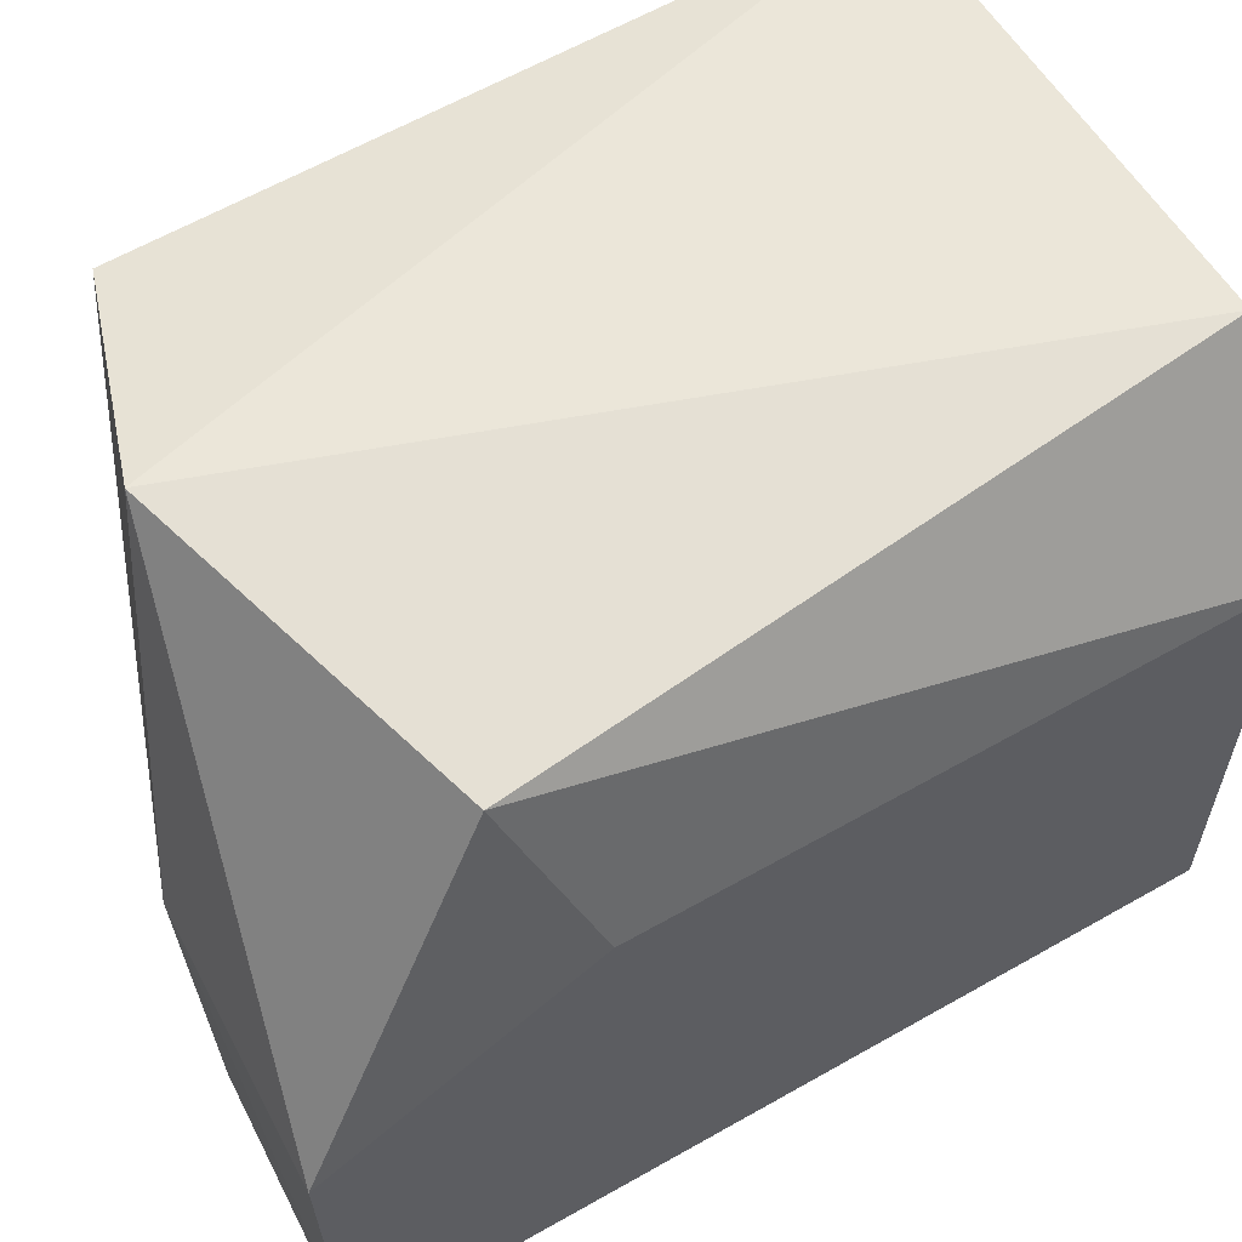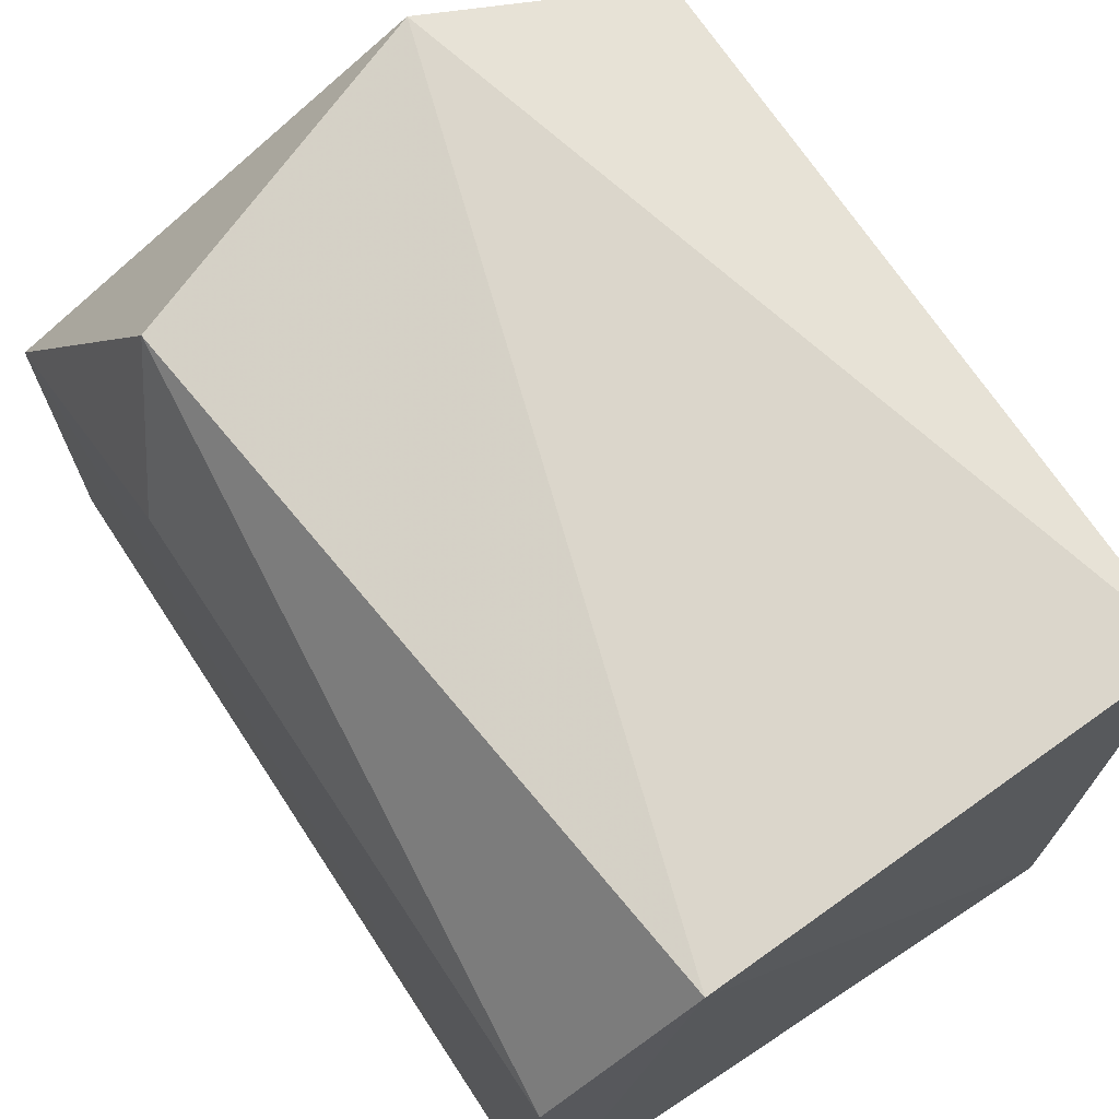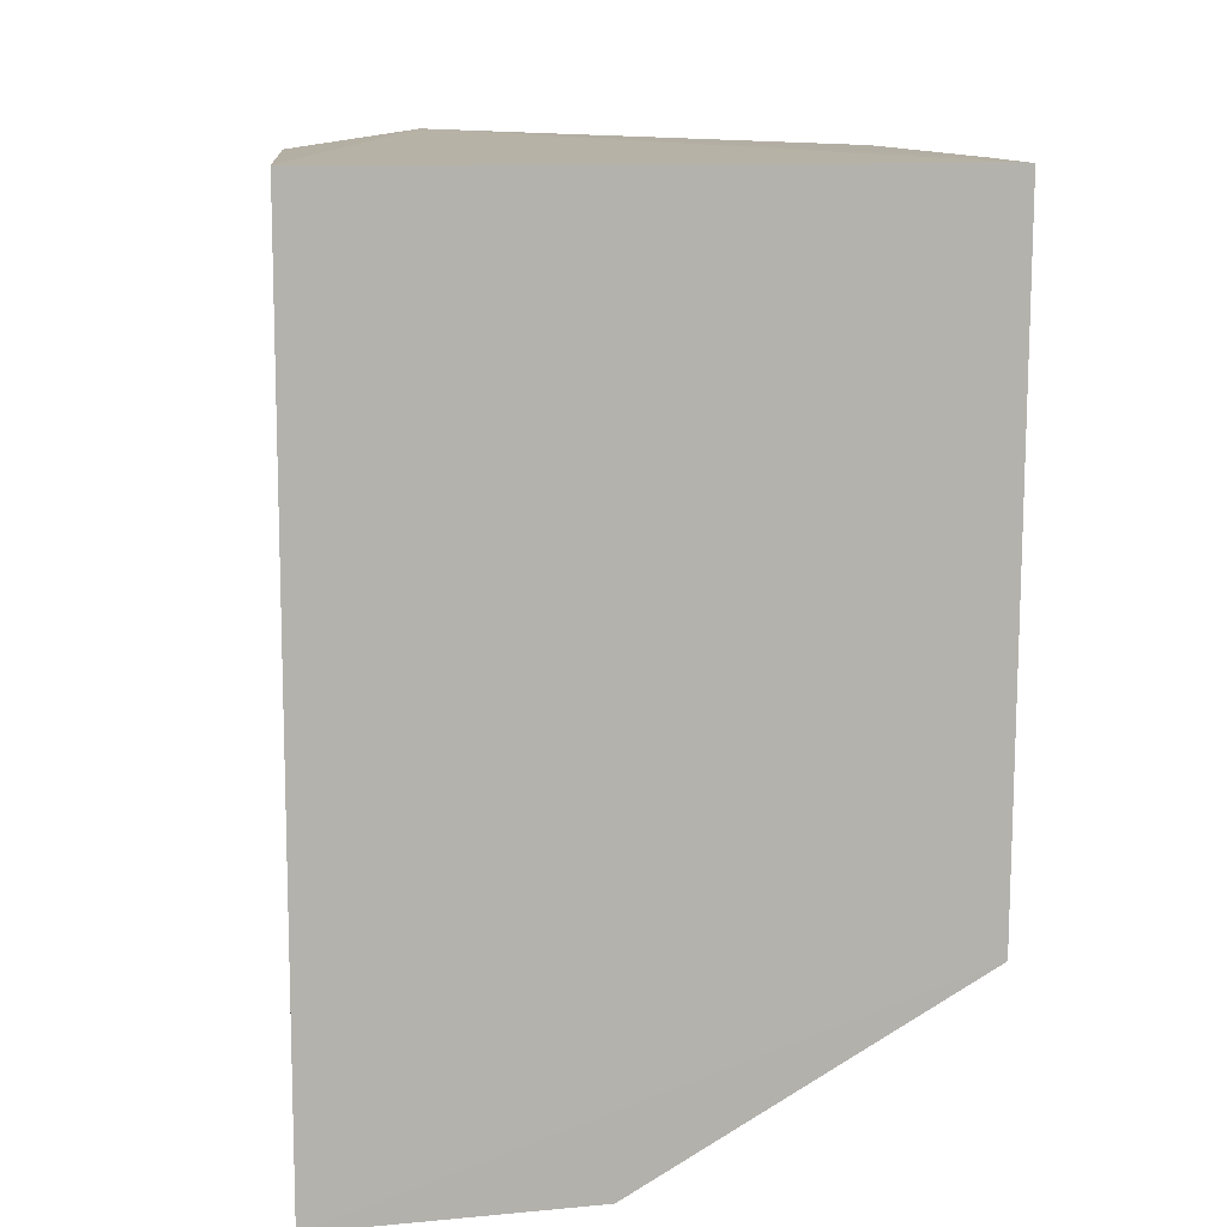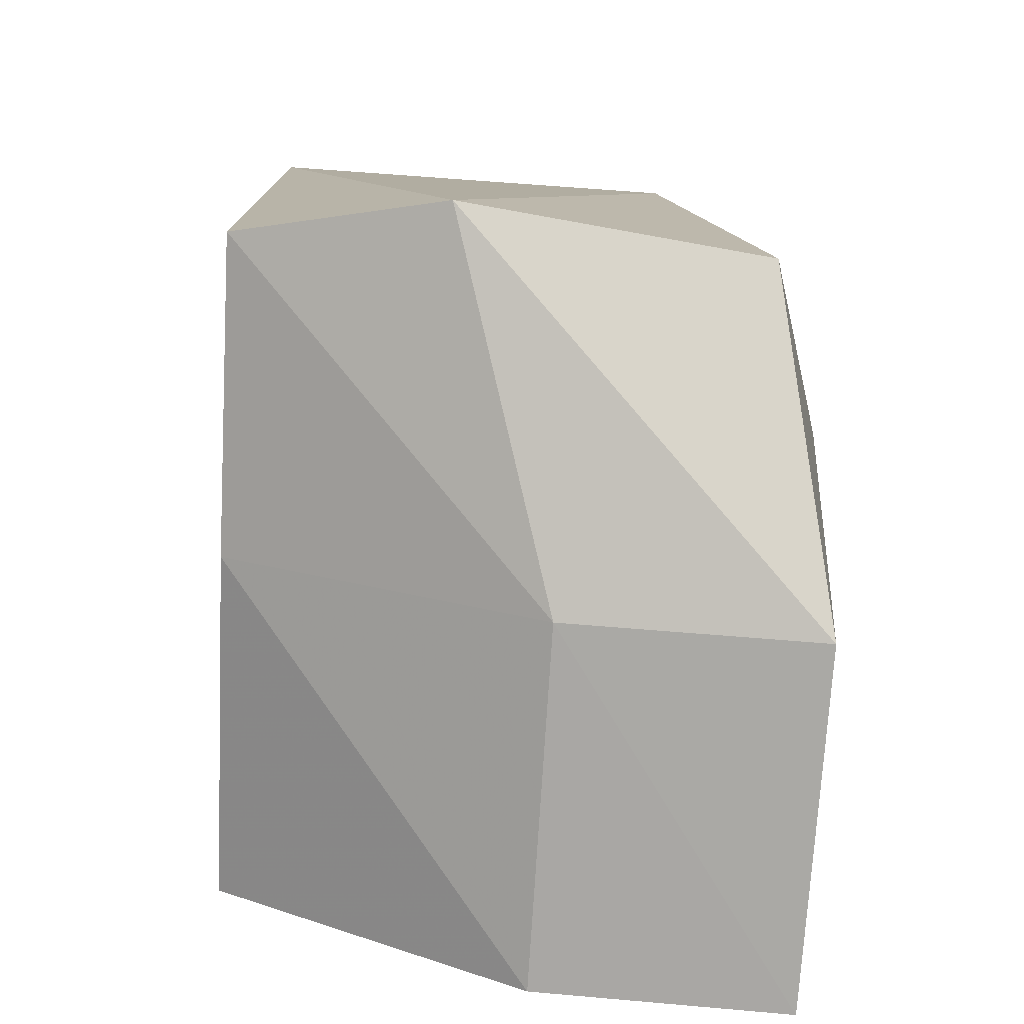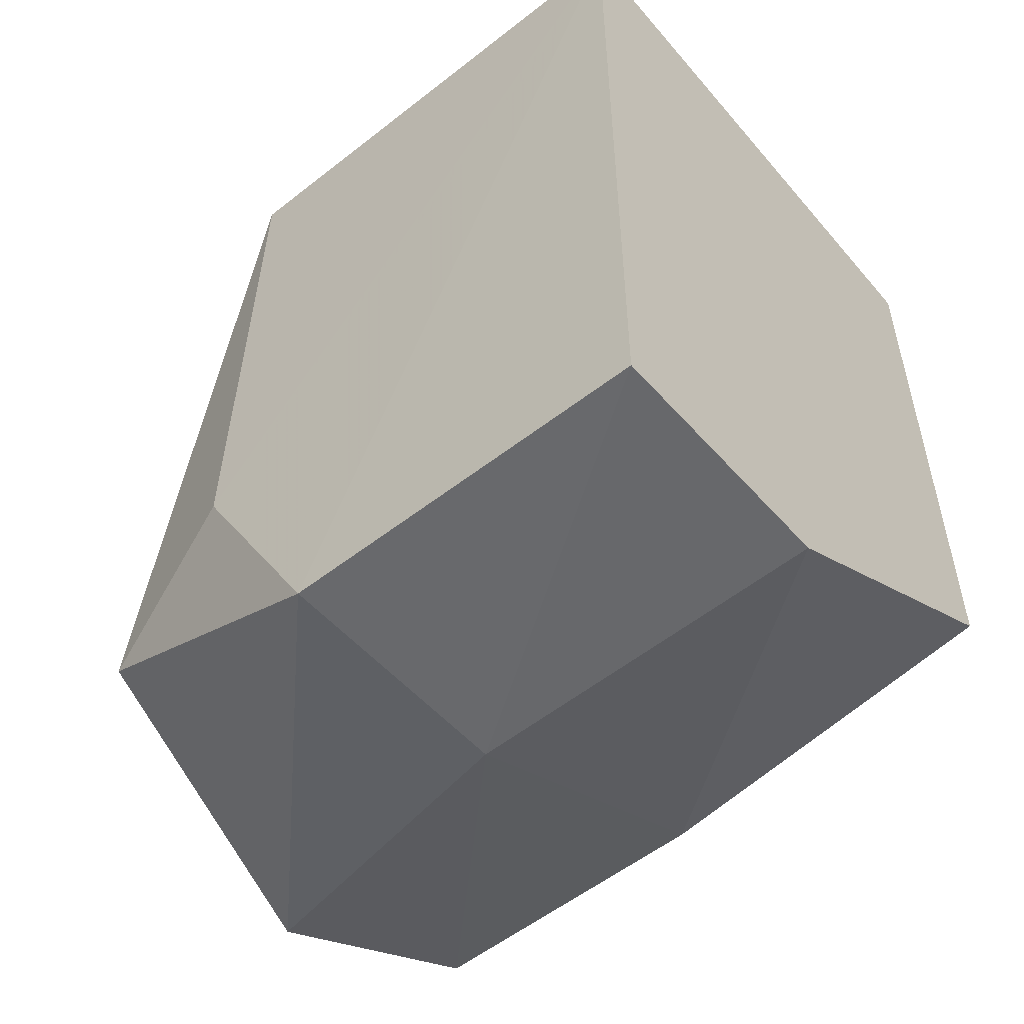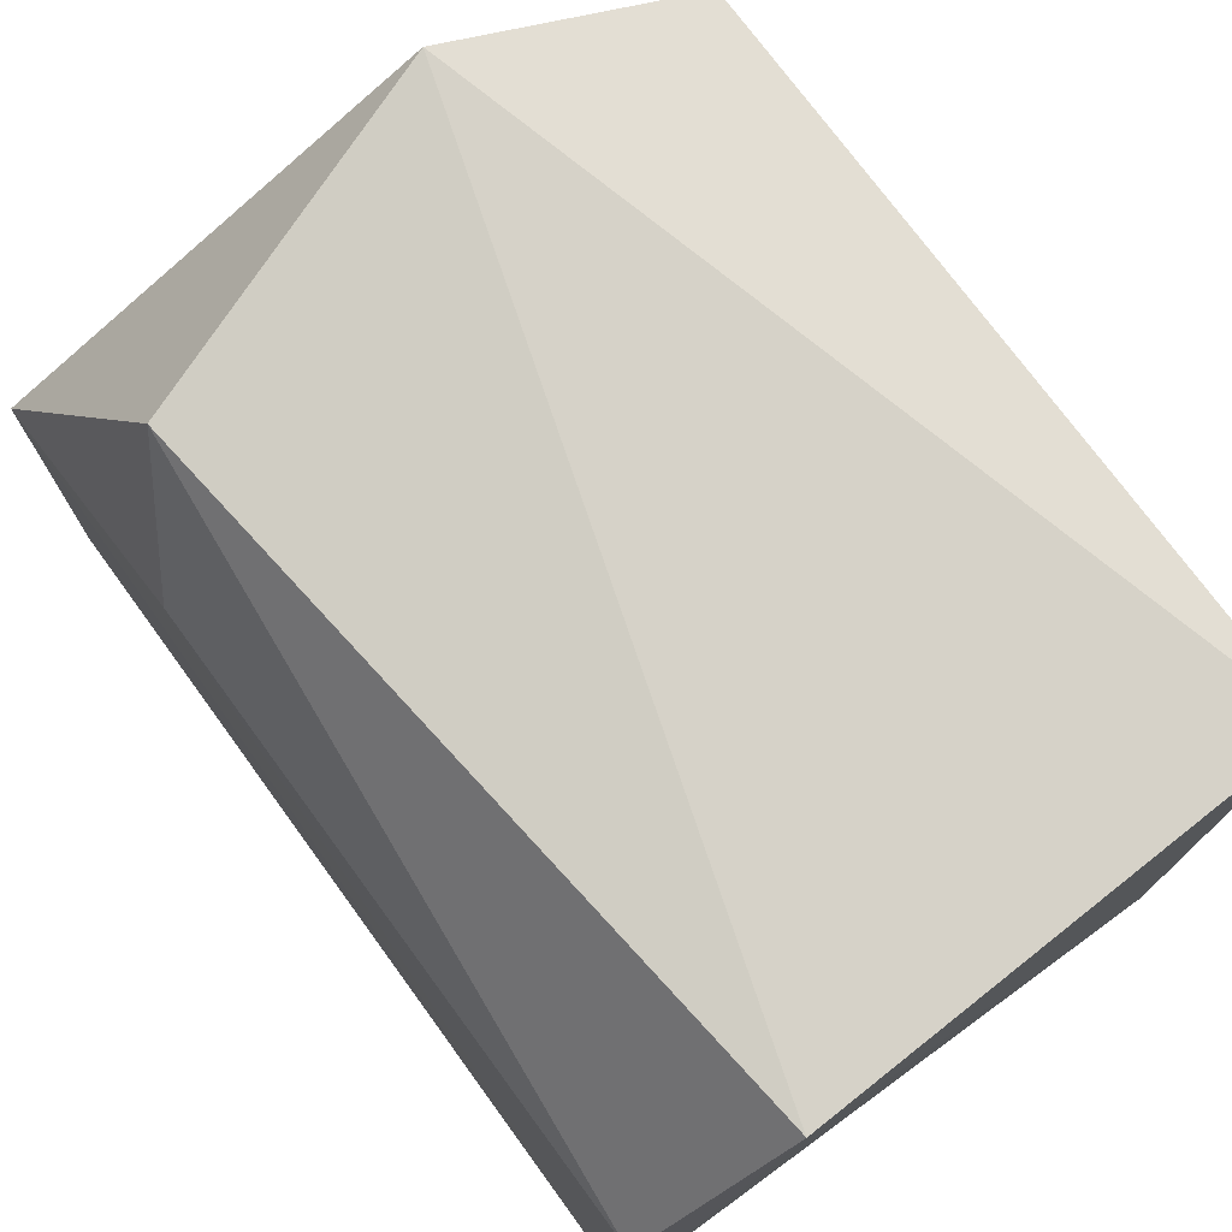
<metadata>
{"format":"obj","ext":"obj","renderer":"f3d","projection":"perspective","resolution":1024,"background":"white","views":[{"elev":60.9,"azim":59.9,"up":"+Z"},{"elev":70.6,"azim":146.7,"up":"+Z"},{"elev":10.9,"azim":173.7,"up":"+Y"},{"elev":-76.4,"azim":-3.9,"up":"+Y"},{"elev":-53.7,"azim":129.4,"up":"+Y"},{"elev":75.4,"azim":143.9,"up":"+Z"}]}
</metadata>
<code>
v -0.02535 0.002635 0.09225
v -0.02016 -0.02978 0.08042
v -0.02016 0.001978 0.06652
v -0.04188 0.001979 0.06652
v -0.04218 -0.02383 0.09234
v -0.02016 -0.0296 0.06652
v -0.02033 0.002025 0.08545
v -0.02248 -0.02255 0.09257
v -0.04237 0.001988 0.09236
v -0.04173 -0.02185 0.06652
v -0.02985 -0.02942 0.08042
v -0.02024 -0.02016 0.08577
v -0.03423 -0.02639 0.09426
v -0.042 0.001996 0.07251
v -0.02978 -0.0291 0.06654
v -0.04194 -0.02384 0.08046
f 1 3 4
f 6 3 2
f 7 3 1
f 8 7 1
f 10 4 3
f 10 3 6
f 10 5 9
f 11 6 2
f 12 2 3
f 12 3 7
f 12 8 2
f 12 7 8
f 13 2 8
f 13 11 2
f 13 5 11
f 13 9 5
f 13 8 1
f 13 1 9
f 14 9 1
f 14 1 4
f 14 10 9
f 14 4 10
f 15 10 6
f 15 6 11
f 16 15 11
f 16 11 5
f 16 5 10
f 16 10 15

</code>
